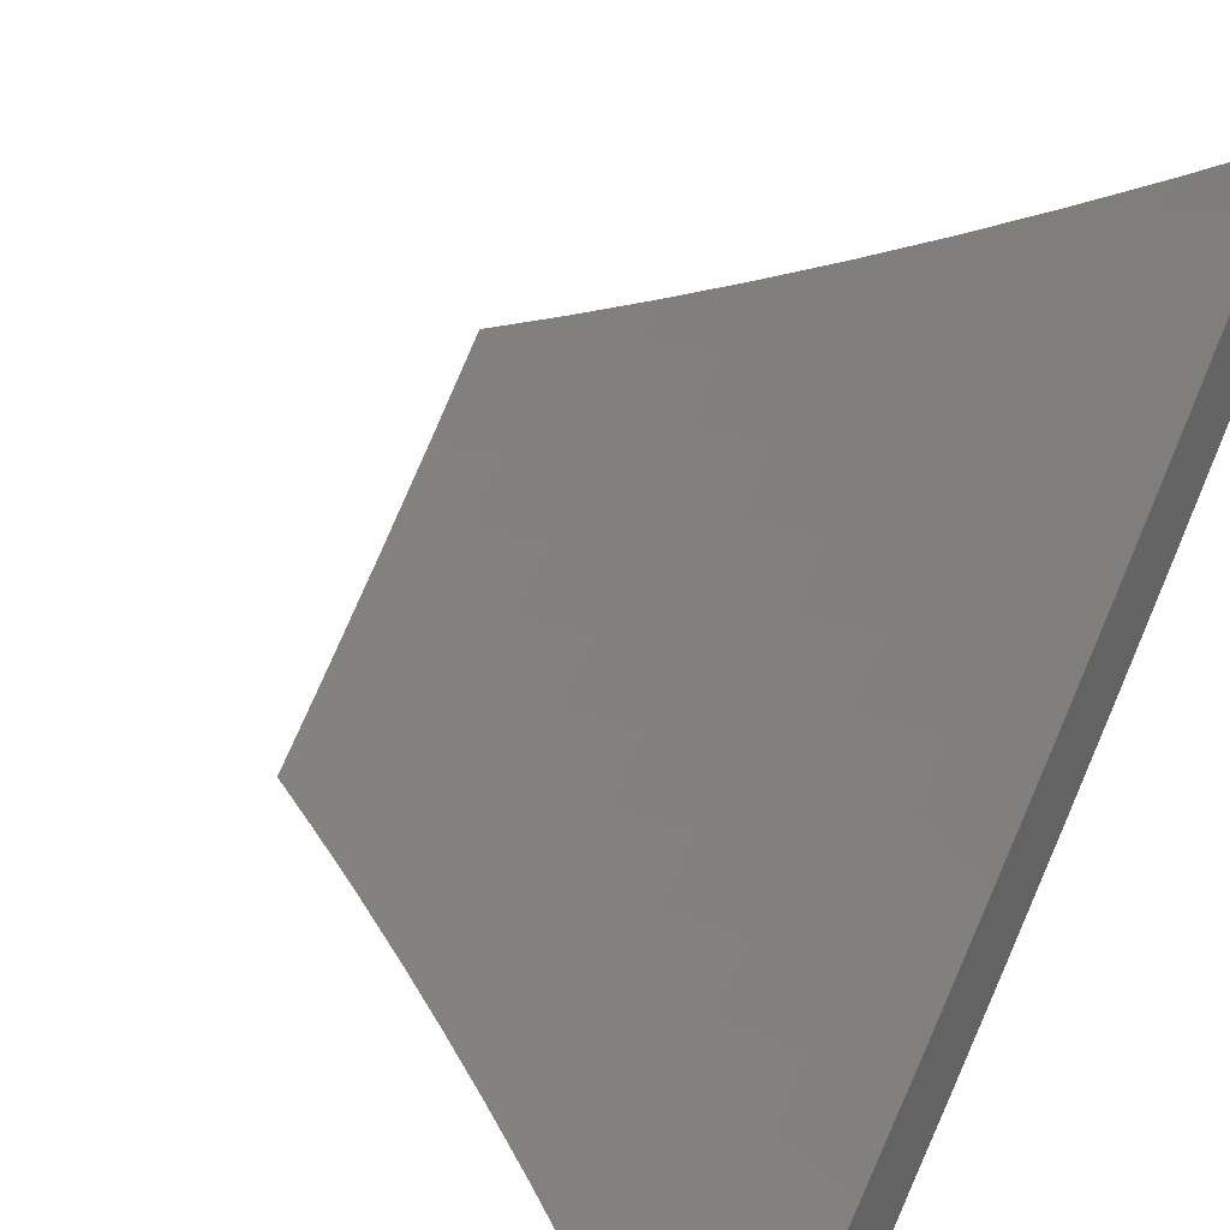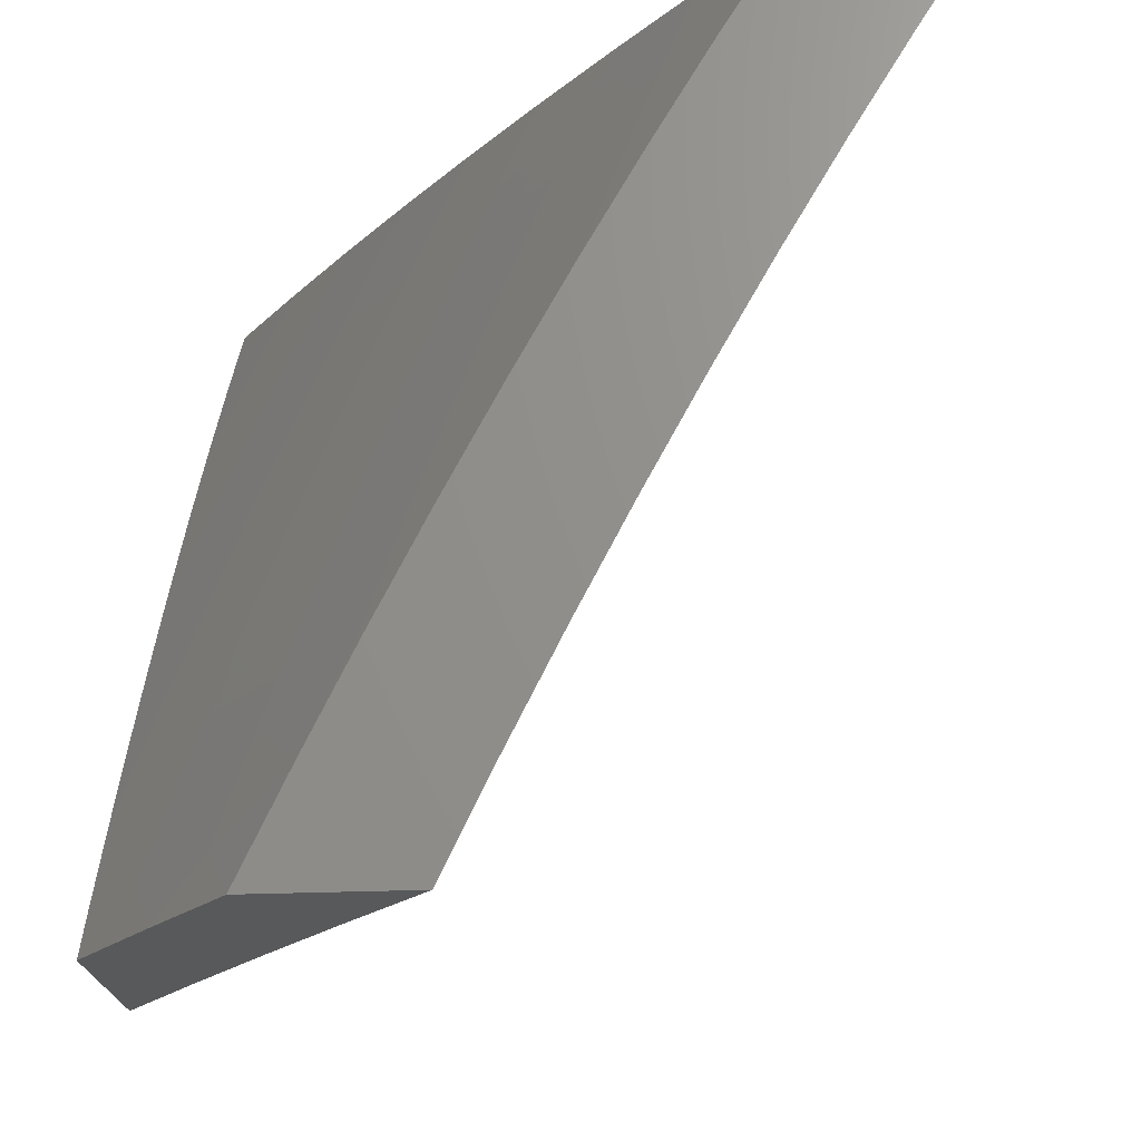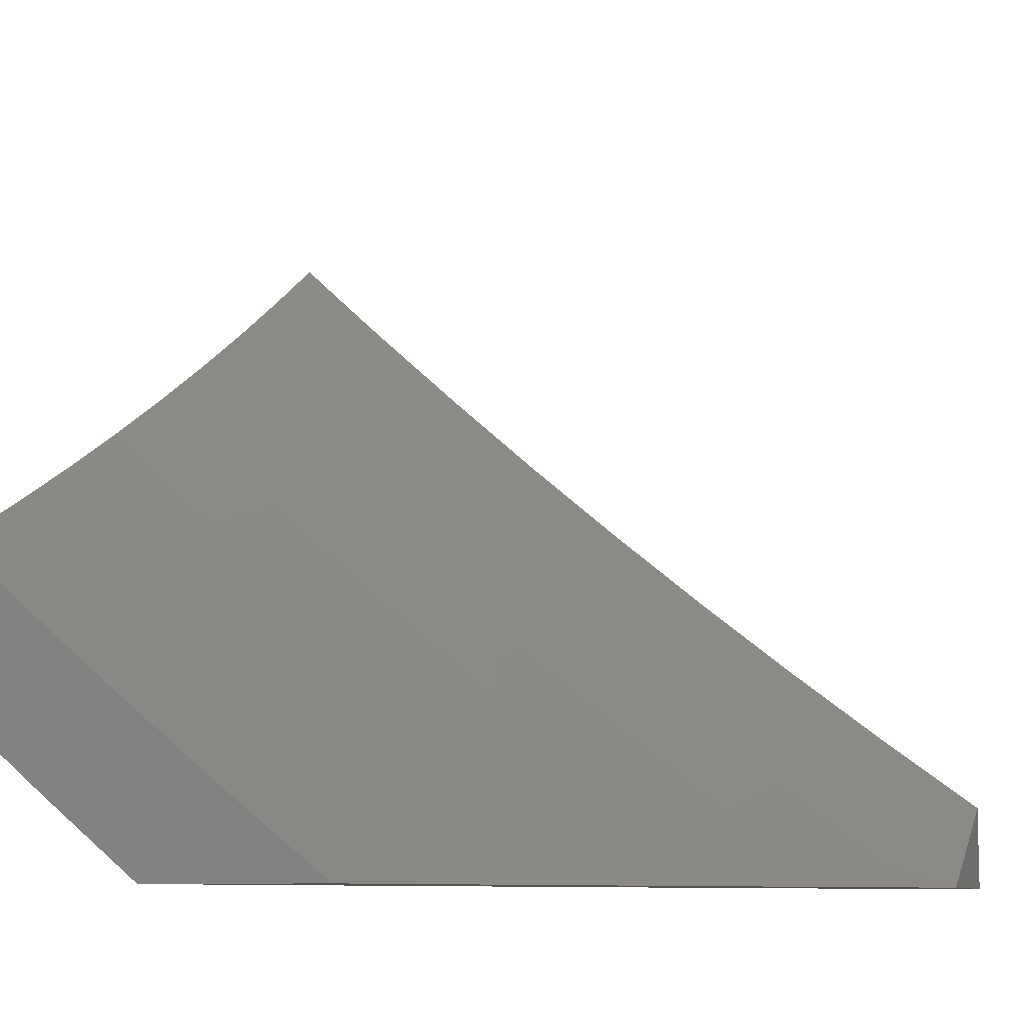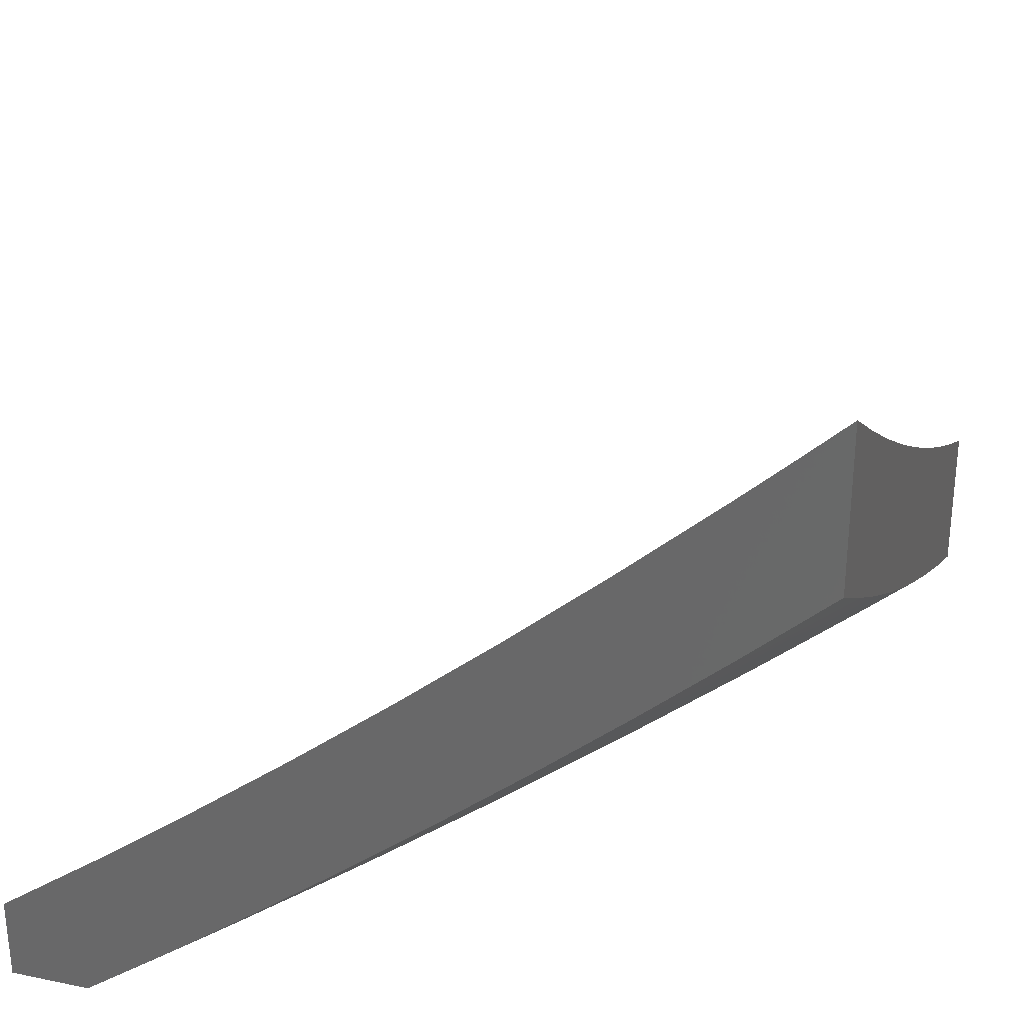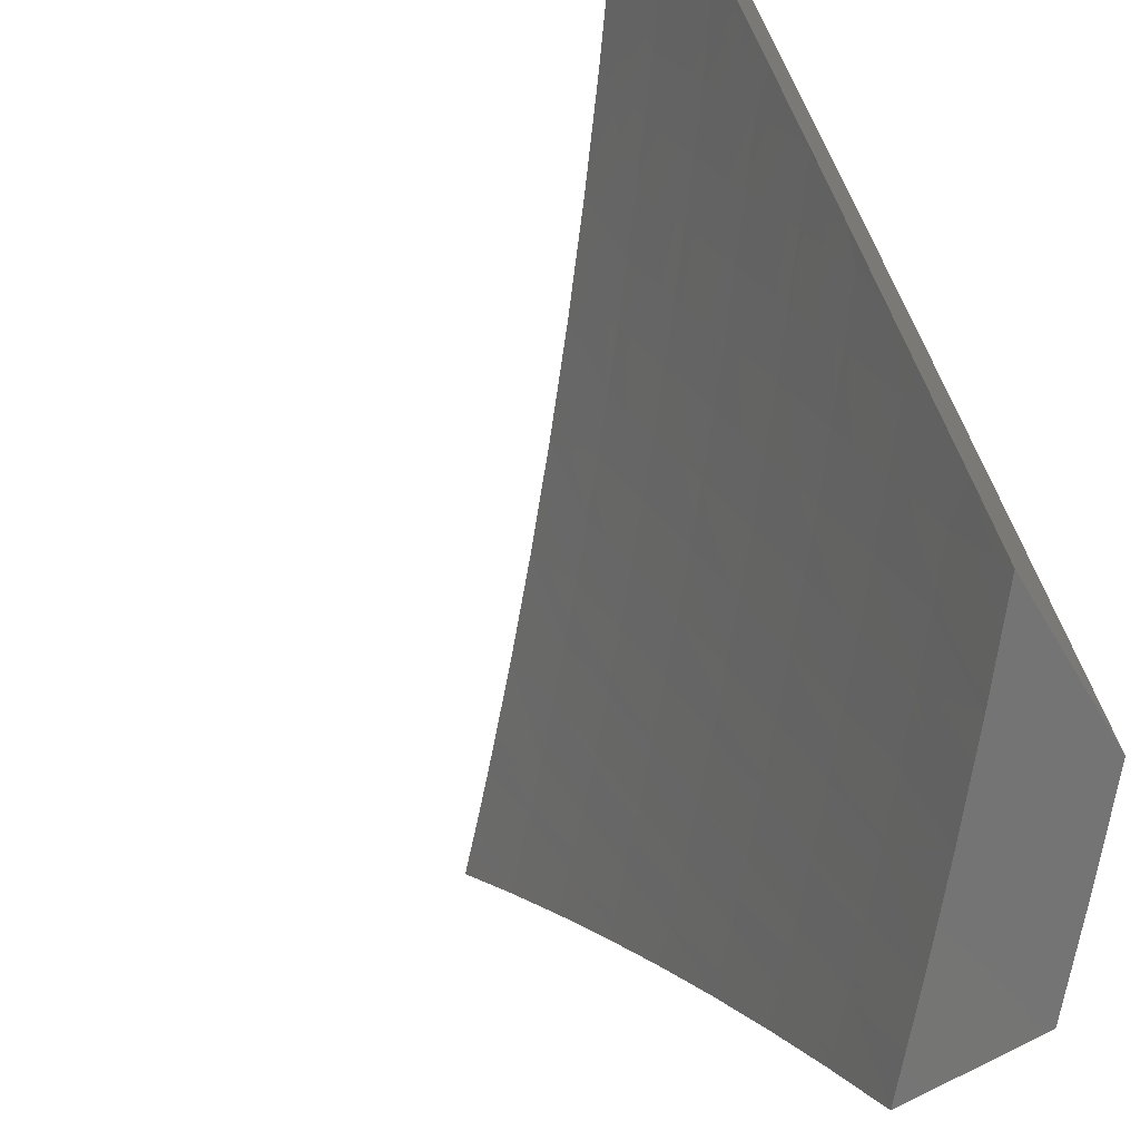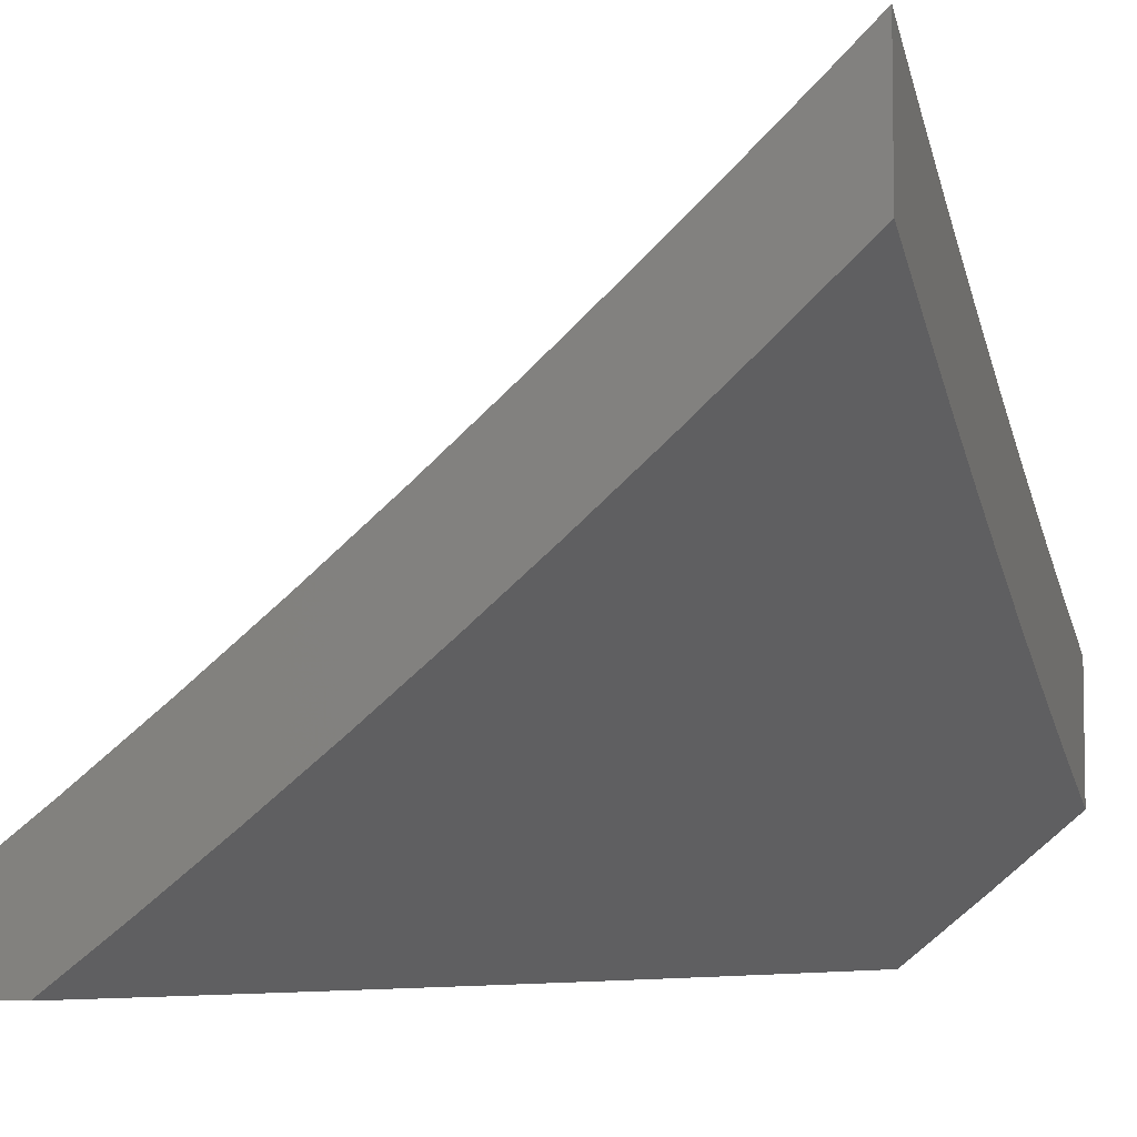
<metadata>
{"format":"stl","ext":"stl","renderer":"f3d","projection":"perspective","resolution":1024,"background":"white","views":[{"elev":37.7,"azim":-58.8,"up":"+Y"},{"elev":-21.1,"azim":95.1,"up":"+Z"},{"elev":-8.7,"azim":-161.1,"up":"+Y"},{"elev":30.5,"azim":16.8,"up":"+Y"},{"elev":-66.7,"azim":-58.9,"up":"+Z"},{"elev":-5.4,"azim":19.7,"up":"+Y"}]}
</metadata>
<code>
# stl→obj: 219 verts, 434 faces
v 6.724 -8 4.065
v 6.761 -8 4
v 6.809 -7.932 4.063
v 6.881 -7.901 4
v 6.924 -7.836 4.063
v 7 -7.801 4
v 7 -7.74 4.129
v 7 -7.678 4.256
v 6.992 -7.687 4.252
v 6.894 -7.802 4.189
v 6.909 -7.819 4.126
v 6.779 -7.898 4.189
v 6.794 -7.915 4.126
v 6.662 -7.992 4.189
v 6.687 -8 4.13
v 6.649 -8 4.195
v 6.647 -7.974 4.252
v 6.61 -8 4.259
v 6.632 -7.956 4.315
v 6.571 -8 4.323
v 6.617 -7.937 4.377
v 6.531 -8 4.386
v 6.601 -7.918 4.44
v 6.468 -7.991 4.503
v 6.585 -7.899 4.503
v 6.452 -7.971 4.565
v 6.569 -7.88 4.565
v 6.436 -7.951 4.628
v 6.552 -7.86 4.628
v 6.42 -7.931 4.69
v 6.536 -7.84 4.69
v 6.403 -7.911 4.752
v 6.519 -7.82 4.752
v 6.387 -7.89 4.814
v 6.502 -7.799 4.814
v 6.37 -7.869 4.876
v 6.484 -7.778 4.876
v 6.352 -7.847 4.938
v 6.467 -7.757 4.938
v 6.335 -7.825 5
v 6.449 -7.736 5
v 6.58 -7.666 4.938
v 6.562 -7.644 5
v 6.692 -7.572 4.938
v 6.673 -7.552 5
v 6.802 -7.478 4.938
v 6.784 -7.457 5
v 6.912 -7.381 4.938
v 6.892 -7.361 5
v 7 -7.263 5
v 7 -7.337 4.879
v 6.93 -7.401 4.876
v 6.949 -7.421 4.814
v 6.821 -7.498 4.876
v 6.839 -7.518 4.814
v 6.71 -7.593 4.876
v 6.728 -7.614 4.814
v 6.598 -7.687 4.876
v 6.616 -7.707 4.814
v 6.976 -7.669 4.315
v 7 -7.614 4.383
v 6.96 -7.651 4.377
v 6.944 -7.633 4.44
v 6.831 -7.73 4.44
v 6.814 -7.711 4.503
v 6.7 -7.806 4.503
v 6.684 -7.787 4.565
v 7 -7.547 4.508
v 6.927 -7.615 4.503
v 6.797 -7.692 4.565
v 6.667 -7.767 4.628
v 6.91 -7.596 4.565
v 7 -7.479 4.633
v 6.893 -7.577 4.628
v 6.875 -7.558 4.69
v 6.763 -7.653 4.69
v 6.746 -7.634 4.752
v 6.633 -7.728 4.752
v 6.985 -7.46 4.69
v 7 -7.409 4.756
v 6.967 -7.441 4.752
v 6.219 -7.914 5
v 6.236 -7.936 4.938
v 6.253 -7.957 4.876
v 6.27 -7.979 4.814
v 6.324 -8 4.698
v 6.367 -8 4.637
v 6.409 -8 4.575
v 6.45 -8 4.512
v 6.491 -8 4.45
v 6.103 -8 5
v 6.148 -8 4.94
v 6.193 -8 4.881
v 6.237 -8 4.82
v 6.281 -8 4.759
v 6.764 -7.88 4.252
v 6.748 -7.862 4.315
v 6.879 -7.784 4.252
v 6.732 -7.844 4.377
v 6.863 -7.766 4.315
v 6.716 -7.825 4.44
v 6.847 -7.748 4.377
v 6.65 -7.748 4.69
v 6.781 -7.673 4.628
v 6.857 -7.538 4.752
v 6.885 -7.711 4
v 6.927 -7.615 4.126
v 7 -7.611 4
v 6.993 -7.556 4.126
v 7 -7.549 4.129
v 6.962 -7.522 4.252
v 7 -7.485 4.256
v 6.928 -7.486 4.377
v 6.994 -7.428 4.377
v 6.894 -7.449 4.503
v 6.96 -7.391 4.503
v 6.859 -7.411 4.628
v 6.924 -7.354 4.628
v 6.823 -7.372 4.752
v 6.888 -7.315 4.752
v 6.786 -7.332 4.876
v 6.85 -7.275 4.876
v 6.76 -7.28 5
v 6.881 -7.171 5
v 6.768 -7.809 4
v 6.792 -7.73 4.126
v 6.86 -7.673 4.126
v 6.828 -7.637 4.252
v 6.895 -7.58 4.252
v 6.796 -7.601 4.377
v 6.863 -7.544 4.377
v 6.763 -7.564 4.503
v 6.829 -7.507 4.503
v 6.728 -7.525 4.628
v 6.794 -7.469 4.628
v 6.693 -7.486 4.752
v 6.758 -7.429 4.752
v 6.656 -7.445 4.876
v 6.721 -7.389 4.876
v 6.638 -7.387 5
v 6.65 -7.905 4
v 6.656 -7.843 4.126
v 6.724 -7.786 4.126
v 6.693 -7.751 4.252
v 6.761 -7.694 4.252
v 6.662 -7.714 4.377
v 6.729 -7.658 4.377
v 6.629 -7.676 4.503
v 6.696 -7.62 4.503
v 6.595 -7.637 4.628
v 6.662 -7.582 4.628
v 6.56 -7.597 4.752
v 6.627 -7.542 4.752
v 6.525 -7.556 4.876
v 6.591 -7.501 4.876
v 6.514 -7.492 5
v 6.587 -7.898 4.126
v 6.531 -8 4
v 6.517 -7.953 4.126
v 6.47 -8 4.104
v 6.407 -8 4.207
v 6.418 -7.97 4.252
v 6.343 -8 4.309
v 6.387 -7.933 4.377
v 6.318 -7.986 4.377
v 6.287 -7.947 4.503
v 6.278 -8 4.41
v 6.217 -7.999 4.503
v 6.211 -8 4.51
v 6.185 -7.958 4.628
v 6.142 -8 4.609
v 6.072 -8 4.707
v 6.083 -7.967 4.752
v 6 -8 4.803
v 6.05 -7.924 4.876
v 6 -7.946 4.902
v 6 -7.891 5
v 6.119 -7.873 4.876
v 6.131 -7.794 5
v 6.188 -7.822 4.876
v 6.256 -7.77 4.876
v 6.29 -7.812 4.752
v 6.359 -7.759 4.752
v 6.392 -7.8 4.628
v 6.46 -7.747 4.628
v 6.493 -7.786 4.503
v 6.561 -7.731 4.503
v 6.594 -7.77 4.377
v 6.26 -7.696 5
v 6.324 -7.717 4.876
v 6.426 -7.706 4.752
v 6.528 -7.692 4.628
v 6.391 -7.664 4.876
v 6.388 -7.595 5
v 6.458 -7.61 4.876
v 6.941 -7.116 5
v 6.977 -7.159 4.876
v 6.914 -7.217 4.876
v 6.952 -7.257 4.752
v 6.989 -7.295 4.628
v 7 -7.351 4.509
v 7 -7.419 4.383
v 7 -7.06 5
v 7 -7.136 4.879
v 7 -7.21 4.757
v 7 -7.281 4.633
v 6.625 -7.807 4.252
v 6.557 -7.862 4.252
v 6.487 -7.916 4.252
v 6.494 -7.652 4.752
v 6.525 -7.825 4.377
v 6.425 -7.84 4.503
v 6.324 -7.854 4.628
v 6.222 -7.865 4.752
v 6.457 -7.879 4.377
v 6.356 -7.894 4.503
v 6.255 -7.906 4.628
v 6.153 -7.916 4.752
v 6 -8 5
f 1 2 3
f 3 2 4
f 3 4 5
f 5 4 6
f 5 6 7
f 8 9 7
f 7 9 10
f 7 10 11
f 11 10 12
f 11 12 13
f 13 12 14
f 13 14 1
f 1 14 15
f 15 14 16
f 16 14 17
f 16 17 18
f 18 17 19
f 18 19 20
f 20 19 21
f 20 21 22
f 22 21 23
f 22 23 24
f 24 23 25
f 24 25 26
f 26 25 27
f 26 27 28
f 28 27 29
f 28 29 30
f 30 29 31
f 30 31 32
f 32 31 33
f 32 33 34
f 34 33 35
f 34 35 36
f 36 35 37
f 36 37 38
f 38 37 39
f 38 39 40
f 40 39 41
f 41 39 42
f 41 42 43
f 43 42 44
f 43 44 45
f 45 44 46
f 45 46 47
f 47 46 48
f 47 48 49
f 49 48 50
f 50 48 51
f 51 48 52
f 51 52 53
f 53 52 54
f 53 54 55
f 55 54 56
f 55 56 57
f 57 56 58
f 57 58 59
f 59 58 37
f 59 37 35
f 9 8 60
f 60 8 61
f 60 61 62
f 62 61 63
f 62 63 64
f 64 63 65
f 64 65 66
f 66 65 67
f 66 67 27
f 27 67 29
f 61 68 63
f 63 68 69
f 63 69 65
f 65 69 70
f 65 70 67
f 67 70 71
f 67 71 29
f 29 71 31
f 69 68 72
f 72 68 73
f 72 73 74
f 74 73 75
f 74 75 76
f 76 75 77
f 76 77 78
f 78 77 59
f 78 59 35
f 75 73 79
f 79 73 80
f 79 80 81
f 81 80 53
f 81 53 55
f 80 51 53
f 40 82 38
f 38 82 83
f 38 83 36
f 36 83 84
f 36 84 34
f 34 84 85
f 34 85 32
f 32 85 86
f 32 86 30
f 30 86 87
f 30 87 28
f 28 87 88
f 28 88 26
f 26 88 89
f 26 89 24
f 24 89 90
f 24 90 22
f 91 92 82
f 82 92 83
f 92 93 83
f 83 93 84
f 93 94 84
f 84 94 85
f 94 95 85
f 85 95 86
f 13 1 3
f 52 48 46
f 17 14 12
f 11 13 5
f 5 13 3
f 19 17 96
f 96 17 12
f 96 12 10
f 21 19 97
f 97 19 96
f 97 96 98
f 98 96 10
f 98 10 9
f 23 21 99
f 99 21 97
f 99 97 100
f 100 97 98
f 100 98 9
f 25 23 101
f 101 23 99
f 101 99 102
f 102 99 100
f 102 100 60
f 60 100 9
f 27 25 66
f 66 25 101
f 66 101 64
f 64 101 102
f 64 102 62
f 62 102 60
f 33 31 103
f 103 31 71
f 103 71 104
f 104 71 70
f 104 70 72
f 72 70 69
f 35 33 78
f 78 33 103
f 78 103 76
f 76 103 104
f 76 104 74
f 74 104 72
f 39 37 58
f 57 59 77
f 39 58 42
f 42 58 56
f 42 56 44
f 44 56 54
f 44 54 46
f 46 54 52
f 7 11 5
f 57 77 105
f 105 77 75
f 105 75 79
f 81 55 105
f 105 55 57
f 81 105 79
f 106 107 108
f 108 107 109
f 108 109 110
f 110 109 111
f 110 111 112
f 112 111 113
f 112 113 114
f 114 113 115
f 114 115 116
f 116 115 117
f 116 117 118
f 118 117 119
f 118 119 120
f 120 119 121
f 120 121 122
f 122 121 123
f 122 123 124
f 125 126 106
f 106 126 127
f 106 127 107
f 107 127 128
f 107 128 129
f 129 128 130
f 129 130 131
f 131 130 132
f 131 132 133
f 133 132 134
f 133 134 135
f 135 134 136
f 135 136 137
f 137 136 138
f 137 138 139
f 139 138 140
f 139 140 123
f 141 142 125
f 125 142 143
f 125 143 126
f 126 143 144
f 126 144 145
f 145 144 146
f 145 146 147
f 147 146 148
f 147 148 149
f 149 148 150
f 149 150 151
f 151 150 152
f 151 152 153
f 153 152 154
f 153 154 155
f 155 154 156
f 155 156 140
f 142 141 157
f 157 141 158
f 157 158 159
f 159 158 160
f 159 160 161
f 159 161 162
f 162 161 163
f 162 163 164
f 164 163 165
f 164 165 166
f 166 165 167
f 166 167 168
f 168 167 169
f 168 169 170
f 170 169 171
f 170 171 172
f 163 167 165
f 170 172 173
f 173 172 174
f 173 174 175
f 175 174 176
f 175 176 177
f 175 177 178
f 178 177 179
f 178 179 180
f 180 179 181
f 180 181 182
f 182 181 183
f 182 183 184
f 184 183 185
f 184 185 186
f 186 185 187
f 186 187 188
f 188 187 146
f 188 146 144
f 179 189 181
f 181 189 190
f 181 190 183
f 183 190 191
f 183 191 185
f 185 191 192
f 185 192 187
f 187 192 148
f 187 148 146
f 190 189 193
f 193 189 194
f 193 194 195
f 195 194 156
f 195 156 154
f 196 197 124
f 124 197 198
f 124 198 122
f 122 198 199
f 122 199 120
f 120 199 200
f 120 200 118
f 118 200 201
f 118 201 116
f 116 201 202
f 116 202 114
f 114 202 112
f 203 204 196
f 196 204 197
f 204 205 197
f 197 205 198
f 198 205 199
f 199 205 206
f 199 206 200
f 200 206 201
f 140 138 155
f 155 138 136
f 155 136 153
f 153 136 134
f 153 134 151
f 151 134 132
f 151 132 149
f 149 132 130
f 149 130 147
f 147 130 128
f 147 128 145
f 145 128 127
f 145 127 126
f 123 121 139
f 139 121 119
f 139 119 137
f 137 119 117
f 137 117 135
f 135 117 115
f 135 115 133
f 133 115 113
f 133 113 131
f 131 113 111
f 131 111 129
f 129 111 109
f 129 109 107
f 144 143 207
f 207 143 142
f 207 142 208
f 208 142 157
f 208 157 209
f 209 157 159
f 209 159 162
f 148 192 150
f 150 192 210
f 150 210 152
f 152 210 195
f 152 195 154
f 208 211 207
f 207 211 188
f 207 188 144
f 188 211 186
f 186 211 212
f 186 212 184
f 184 212 213
f 184 213 182
f 182 213 214
f 182 214 180
f 180 214 178
f 211 208 215
f 215 208 209
f 215 209 164
f 164 209 162
f 210 192 191
f 195 210 193
f 193 210 191
f 193 191 190
f 212 215 216
f 216 215 164
f 216 164 166
f 215 212 211
f 212 216 213
f 213 216 217
f 213 217 214
f 214 217 218
f 214 218 178
f 178 218 175
f 217 216 166
f 168 170 166
f 166 170 217
f 217 170 218
f 218 170 173
f 218 173 175
f 177 176 219
f 219 176 174
f 51 205 50
f 50 205 204
f 50 204 203
f 205 51 206
f 206 51 80
f 206 80 201
f 201 80 73
f 201 73 202
f 202 73 68
f 202 68 61
f 202 61 112
f 112 61 8
f 112 8 110
f 110 8 7
f 110 7 108
f 108 7 6
f 108 6 106
f 106 6 4
f 106 4 125
f 125 4 2
f 125 2 141
f 141 2 158
f 219 91 177
f 177 91 82
f 177 82 179
f 179 82 40
f 179 40 189
f 189 40 41
f 189 41 194
f 194 41 43
f 194 43 156
f 156 43 45
f 156 45 140
f 140 45 47
f 140 47 123
f 123 47 49
f 123 49 124
f 124 49 50
f 124 50 196
f 196 50 203
f 2 1 158
f 158 1 15
f 158 15 16
f 158 16 160
f 160 16 18
f 160 18 20
f 160 20 161
f 161 20 22
f 161 22 163
f 163 22 90
f 163 90 89
f 163 89 167
f 167 89 88
f 167 88 87
f 167 87 169
f 169 87 86
f 169 86 171
f 171 86 95
f 171 95 94
f 171 94 172
f 172 94 93
f 172 93 92
f 172 92 174
f 174 92 91
f 174 91 219

</code>
